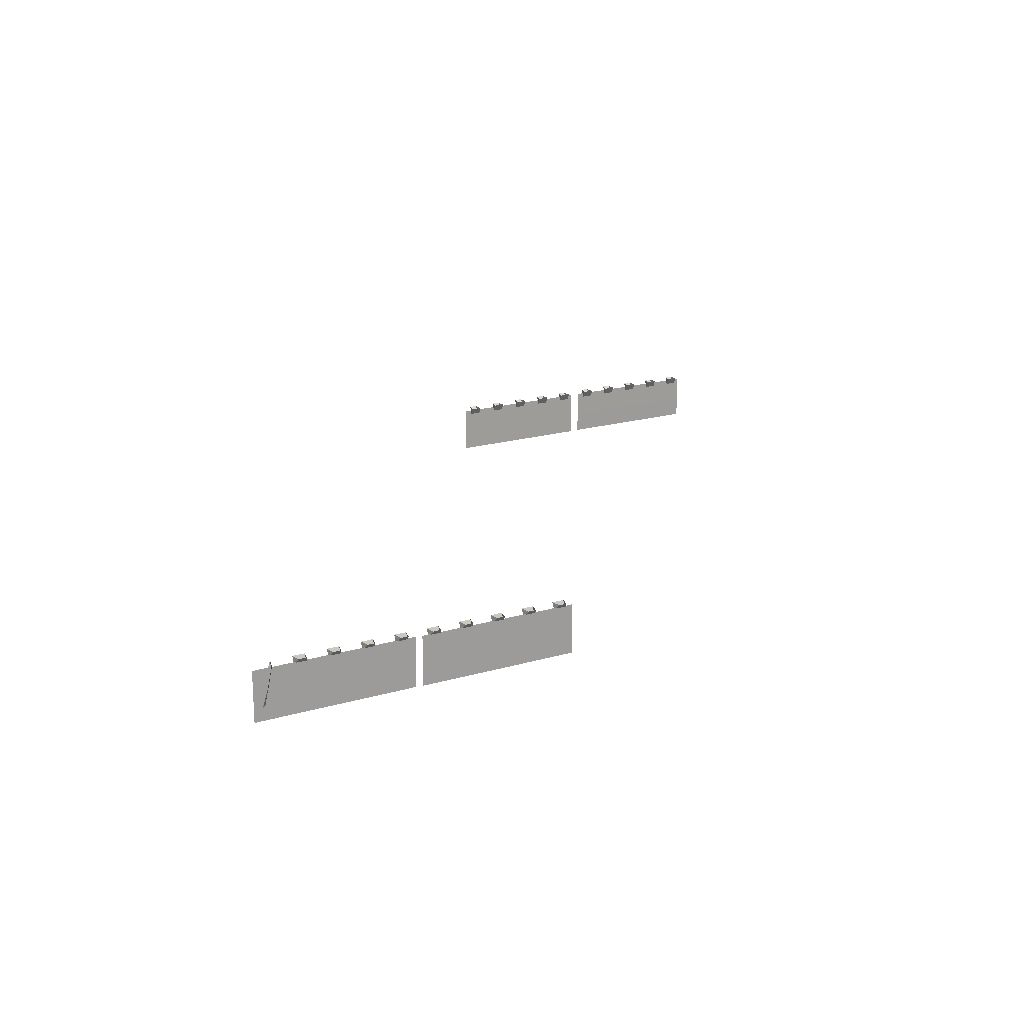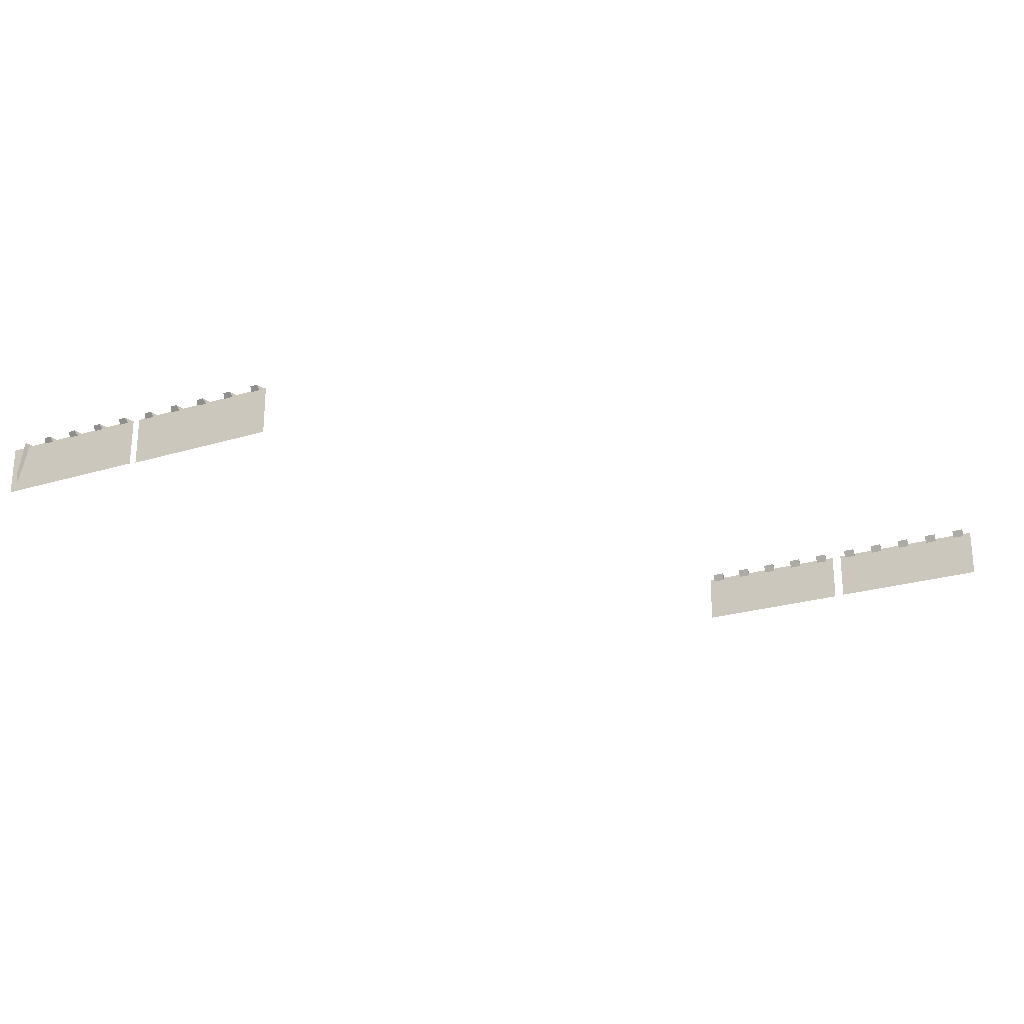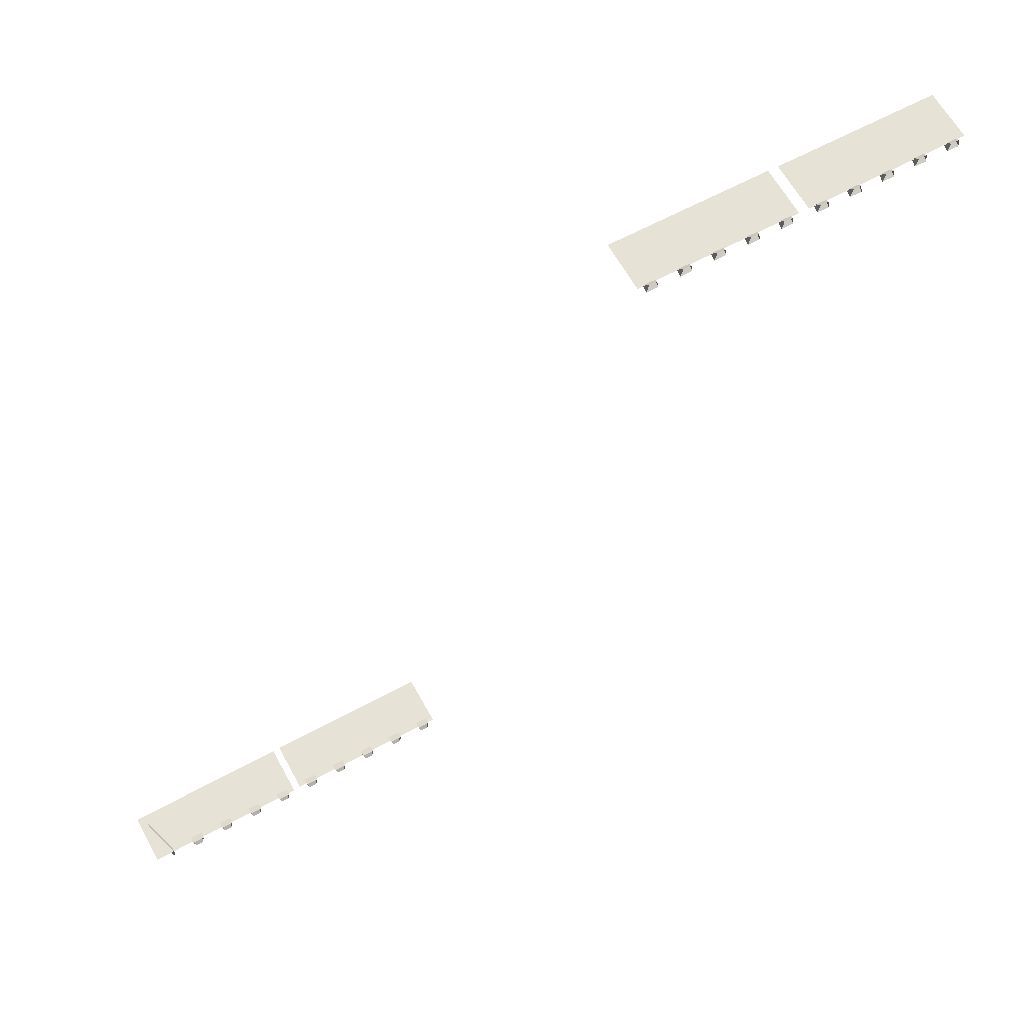
<metadata>
{"format":"obj","ext":"obj","renderer":"f3d","projection":"perspective","resolution":1024,"background":"white","views":[{"elev":19.5,"azim":151.7,"up":"+Y"},{"elev":-24.3,"azim":-153.0,"up":"+Y"},{"elev":62.6,"azim":151.3,"up":"+Z"}]}
</metadata>
<code>
v -187.7 15.19 410.1
v -187.9 14.06 409.1
v -187.9 15.16 408.6
v -186.2 15.16 408.6
v -186.2 14.06 409.1
v -186.5 15.19 410.1
v -192.6 15.19 410.1
v -192.9 14.06 409.1
v -192.9 15.16 408.6
v -191.1 15.16 408.6
v -191.1 14.06 409.1
v -191.5 15.19 410.1
v -197.6 15.19 410.1
v -197.9 14.06 409.1
v -197.9 15.16 408.6
v -196.1 15.16 408.6
v -196.1 14.06 409.1
v -196.4 15.19 410.1
v -202.5 15.19 410.1
v -202.8 14.06 409.2
v -202.8 15.16 408.6
v -201.1 15.16 408.7
v -201.1 14.06 409.2
v -201.4 15.19 410.1
v -207.5 15.19 410.2
v -207.8 14.06 409.2
v -207.8 15.16 408.7
v -206 15.16 408.7
v -206 14.06 409.2
v -206.3 15.19 410.2
v -162.5 15.15 410
v -162.8 14.01 409
v -162.8 15.12 408.5
v -161 15.12 408.5
v -161 14.02 409
v -161.3 15.15 410
v -167.4 15.15 410
v -167.7 14.01 409
v -167.7 15.12 408.5
v -166 15.12 408.5
v -166 14.02 409
v -166.3 15.15 410
v -172.4 15.15 410
v -172.7 14.01 409
v -172.7 15.12 408.5
v -170.9 15.12 408.5
v -170.9 14.02 409
v -171.3 15.15 410
v -177.4 15.15 410
v -177.7 14.01 409.1
v -177.7 15.12 408.5
v -175.9 15.12 408.6
v -175.9 14.02 409.1
v -176.2 15.15 410
v -182.3 15.15 410.1
v -182.6 14.01 409.1
v -182.6 15.12 408.6
v -180.8 15.12 408.6
v -180.9 14.02 409.1
v -181.2 15.15 410.1
v -124.3 16.92 310
v -124 15.78 311
v -124 16.88 311.5
v -125.8 16.89 311.4
v -125.7 15.79 310.9
v -125.4 16.92 310
v -119.3 16.92 310
v -119 15.78 310.9
v -119 16.88 311.4
v -120.8 16.89 311.4
v -120.8 15.79 310.9
v -120.5 16.92 309.9
v -114.4 16.92 309.9
v -114.1 15.78 310.9
v -114.1 16.88 311.4
v -115.8 16.89 311.4
v -115.8 15.79 310.9
v -115.5 16.92 309.9
v -109.4 16.92 309.9
v -109.1 15.78 310.9
v -109.1 16.88 311.4
v -110.9 16.89 311.4
v -110.9 15.79 310.9
v -110.5 16.92 309.9
v -104.4 16.92 309.9
v -104.1 15.78 310.9
v -104.1 16.88 311.4
v -105.9 16.89 311.4
v -105.9 15.79 310.9
v -105.6 16.92 309.9
v -99.5 17.01 309.8
v -99.22 15.87 310.8
v -99.21 16.97 311.3
v -101 16.98 311.3
v -101 15.88 310.8
v -100.7 17.01 309.8
v -94.54 17.01 309.8
v -94.26 15.87 310.8
v -94.25 16.97 311.3
v -96.02 16.98 311.3
v -96.02 15.88 310.8
v -95.7 17.01 309.8
v -89.58 17.01 309.8
v -89.29 15.87 310.8
v -89.29 16.97 311.3
v -91.06 16.98 311.3
v -91.06 15.88 310.8
v -90.74 17.01 309.8
v -84.62 17.01 309.8
v -84.34 15.87 310.8
v -84.33 16.97 311.3
v -86.1 16.98 311.2
v -86.1 15.88 310.7
v -85.78 17.01 309.8
v -79.66 11.31 309.8
v -79.38 10.18 310.7
v -79.37 11.28 311.2
v -81.14 16.98 311.2
v -81.14 15.88 310.7
v -80.82 17.01 309.7
v -185.2 9.486 409.5
v -185.2 14.63 409.5
v -208.9 14.63 409.6
v -208.9 9.486 409.6
v -185.2 7.145 409.5
v -185.2 9.486 409.5
v -208.9 9.486 409.6
v -208.9 7.145 409.6
v -187.7 15.19 410.1
v -186.5 15.19 410.1
v -186.2 14.06 409.1
v -187.9 14.06 409.1
v -187.9 14.06 409.1
v -186.2 14.06 409.1
v -186.2 15.16 408.6
v -187.9 15.16 408.6
v -192.6 15.19 410.1
v -191.5 15.19 410.1
v -191.1 14.06 409.1
v -192.9 14.06 409.1
v -192.9 14.06 409.1
v -191.1 14.06 409.1
v -191.1 15.16 408.6
v -192.9 15.16 408.6
v -197.6 15.19 410.1
v -196.4 15.19 410.1
v -196.1 14.06 409.1
v -197.9 14.06 409.1
v -197.9 14.06 409.1
v -196.1 14.06 409.1
v -196.1 15.16 408.6
v -197.9 15.16 408.6
v -202.5 15.19 410.1
v -201.4 15.19 410.1
v -201.1 14.06 409.2
v -202.8 14.06 409.2
v -202.8 14.06 409.2
v -201.1 14.06 409.2
v -201.1 15.16 408.7
v -202.8 15.16 408.6
v -207.5 15.19 410.2
v -206.3 15.19 410.2
v -206 14.06 409.2
v -207.8 14.06 409.2
v -207.8 14.06 409.2
v -206 14.06 409.2
v -206 15.16 408.7
v -207.8 15.16 408.7
v -160 9.446 409.4
v -160 14.59 409.4
v -183.7 14.59 409.5
v -183.7 9.446 409.5
v -160 7.104 409.4
v -160 9.446 409.4
v -183.7 9.446 409.5
v -183.7 7.104 409.5
v -162.5 15.15 410
v -161.3 15.15 410
v -161 14.02 409
v -162.8 14.01 409
v -162.8 14.01 409
v -161 14.02 409
v -161 15.12 408.5
v -162.8 15.12 408.5
v -167.4 15.15 410
v -166.3 15.15 410
v -166 14.02 409
v -167.7 14.01 409
v -167.7 14.01 409
v -166 14.02 409
v -166 15.12 408.5
v -167.7 15.12 408.5
v -172.4 15.15 410
v -171.3 15.15 410
v -170.9 14.02 409
v -172.7 14.01 409
v -172.7 14.01 409
v -170.9 14.02 409
v -170.9 15.12 408.5
v -172.7 15.12 408.5
v -177.4 15.15 410
v -176.2 15.15 410
v -175.9 14.02 409.1
v -177.7 14.01 409.1
v -177.7 14.01 409.1
v -175.9 14.02 409.1
v -175.9 15.12 408.6
v -177.7 15.12 408.5
v -182.3 15.15 410.1
v -181.2 15.15 410.1
v -180.9 14.02 409.1
v -182.6 14.01 409.1
v -182.6 14.01 409.1
v -180.9 14.02 409.1
v -180.8 15.12 408.6
v -182.6 15.12 408.6
v -126.7 11.22 310.6
v -126.7 16.36 310.6
v -103 16.36 310.5
v -103 11.22 310.5
v -126.7 8.873 310.6
v -126.7 11.22 310.6
v -103 11.22 310.5
v -103 8.873 310.5
v -124.3 16.92 310
v -125.4 16.92 310
v -125.7 15.79 310.9
v -124 15.78 311
v -124 15.78 311
v -125.7 15.79 310.9
v -125.8 16.89 311.4
v -124 16.88 311.5
v -119.3 16.92 310
v -120.5 16.92 309.9
v -120.8 15.79 310.9
v -119 15.78 310.9
v -119 15.78 310.9
v -120.8 15.79 310.9
v -120.8 16.89 311.4
v -119 16.88 311.4
v -114.4 16.92 309.9
v -115.5 16.92 309.9
v -115.8 15.79 310.9
v -114.1 15.78 310.9
v -114.1 15.78 310.9
v -115.8 15.79 310.9
v -115.8 16.89 311.4
v -114.1 16.88 311.4
v -109.4 16.92 309.9
v -110.5 16.92 309.9
v -110.9 15.79 310.9
v -109.1 15.78 310.9
v -109.1 15.78 310.9
v -110.9 15.79 310.9
v -110.9 16.89 311.4
v -109.1 16.88 311.4
v -104.4 16.92 309.9
v -105.6 16.92 309.9
v -105.9 15.79 310.9
v -104.1 15.78 310.9
v -104.1 15.78 310.9
v -105.9 15.79 310.9
v -105.9 16.89 311.4
v -104.1 16.88 311.4
v -102 11.3 310.4
v -102 16.45 310.4
v -78.27 16.45 310.3
v -78.27 11.3 310.3
v -102 8.959 310.4
v -102 11.3 310.4
v -78.27 11.3 310.3
v -78.27 8.959 310.3
v -99.5 17.01 309.8
v -100.7 17.01 309.8
v -101 15.88 310.8
v -99.22 15.87 310.8
v -99.22 15.87 310.8
v -101 15.88 310.8
v -101 16.98 311.3
v -99.21 16.97 311.3
v -94.54 17.01 309.8
v -95.7 17.01 309.8
v -96.02 15.88 310.8
v -94.26 15.87 310.8
v -94.26 15.87 310.8
v -96.02 15.88 310.8
v -96.02 16.98 311.3
v -94.25 16.97 311.3
v -89.58 17.01 309.8
v -90.74 17.01 309.8
v -91.06 15.88 310.8
v -89.29 15.87 310.8
v -89.29 15.87 310.8
v -91.06 15.88 310.8
v -91.06 16.98 311.3
v -89.29 16.97 311.3
v -84.62 17.01 309.8
v -85.78 17.01 309.8
v -86.1 15.88 310.7
v -84.34 15.87 310.8
v -84.34 15.87 310.8
v -86.1 15.88 310.7
v -86.1 16.98 311.2
v -84.33 16.97 311.3
v -79.66 11.31 309.8
v -80.82 17.01 309.7
v -81.14 15.88 310.7
v -79.38 10.18 310.7
v -79.38 10.18 310.7
v -81.14 15.88 310.7
v -81.14 16.98 311.2
v -79.37 11.28 311.2
g prop_Nor_4.001_297_35
f 1 3 2
f 4 6 5
f 7 9 8
f 10 12 11
f 13 15 14
f 16 18 17
f 19 21 20
f 22 24 23
f 25 27 26
f 28 30 29
f 31 33 32
f 34 36 35
f 37 39 38
f 40 42 41
f 43 45 44
f 46 48 47
f 49 51 50
f 52 54 53
f 55 57 56
f 58 60 59
f 61 63 62
f 64 66 65
f 67 69 68
f 70 72 71
f 73 75 74
f 76 78 77
f 79 81 80
f 82 84 83
f 85 87 86
f 88 90 89
f 91 93 92
f 94 96 95
f 97 99 98
f 100 102 101
f 103 105 104
f 106 108 107
f 109 111 110
f 112 114 113
f 115 117 116
f 118 120 119
f 121 123 122
f 121 124 123
f 125 127 126
f 125 128 127
f 129 131 130
f 129 132 131
f 133 135 134
f 133 136 135
f 137 139 138
f 137 140 139
f 141 143 142
f 141 144 143
f 145 147 146
f 145 148 147
f 149 151 150
f 149 152 151
f 153 155 154
f 153 156 155
f 157 159 158
f 157 160 159
f 161 163 162
f 161 164 163
f 165 167 166
f 165 168 167
f 169 171 170
f 169 172 171
f 173 175 174
f 173 176 175
f 177 179 178
f 177 180 179
f 181 183 182
f 181 184 183
f 185 187 186
f 185 188 187
f 189 191 190
f 189 192 191
f 193 195 194
f 193 196 195
f 197 199 198
f 197 200 199
f 201 203 202
f 201 204 203
f 205 207 206
f 205 208 207
f 209 211 210
f 209 212 211
f 213 215 214
f 213 216 215
f 217 219 218
f 217 220 219
f 221 223 222
f 221 224 223
f 225 227 226
f 225 228 227
f 229 231 230
f 229 232 231
f 233 235 234
f 233 236 235
f 237 239 238
f 237 240 239
f 241 243 242
f 241 244 243
f 245 247 246
f 245 248 247
f 249 251 250
f 249 252 251
f 253 255 254
f 253 256 255
f 257 259 258
f 257 260 259
f 261 263 262
f 261 264 263
f 265 267 266
f 265 268 267
f 269 271 270
f 269 272 271
f 273 275 274
f 273 276 275
f 277 279 278
f 277 280 279
f 281 283 282
f 281 284 283
f 285 287 286
f 285 288 287
f 289 291 290
f 289 292 291
f 293 295 294
f 293 296 295
f 297 299 298
f 297 300 299
f 301 303 302
f 301 304 303
f 305 307 306
f 305 308 307
f 309 311 310
f 309 312 311

</code>
